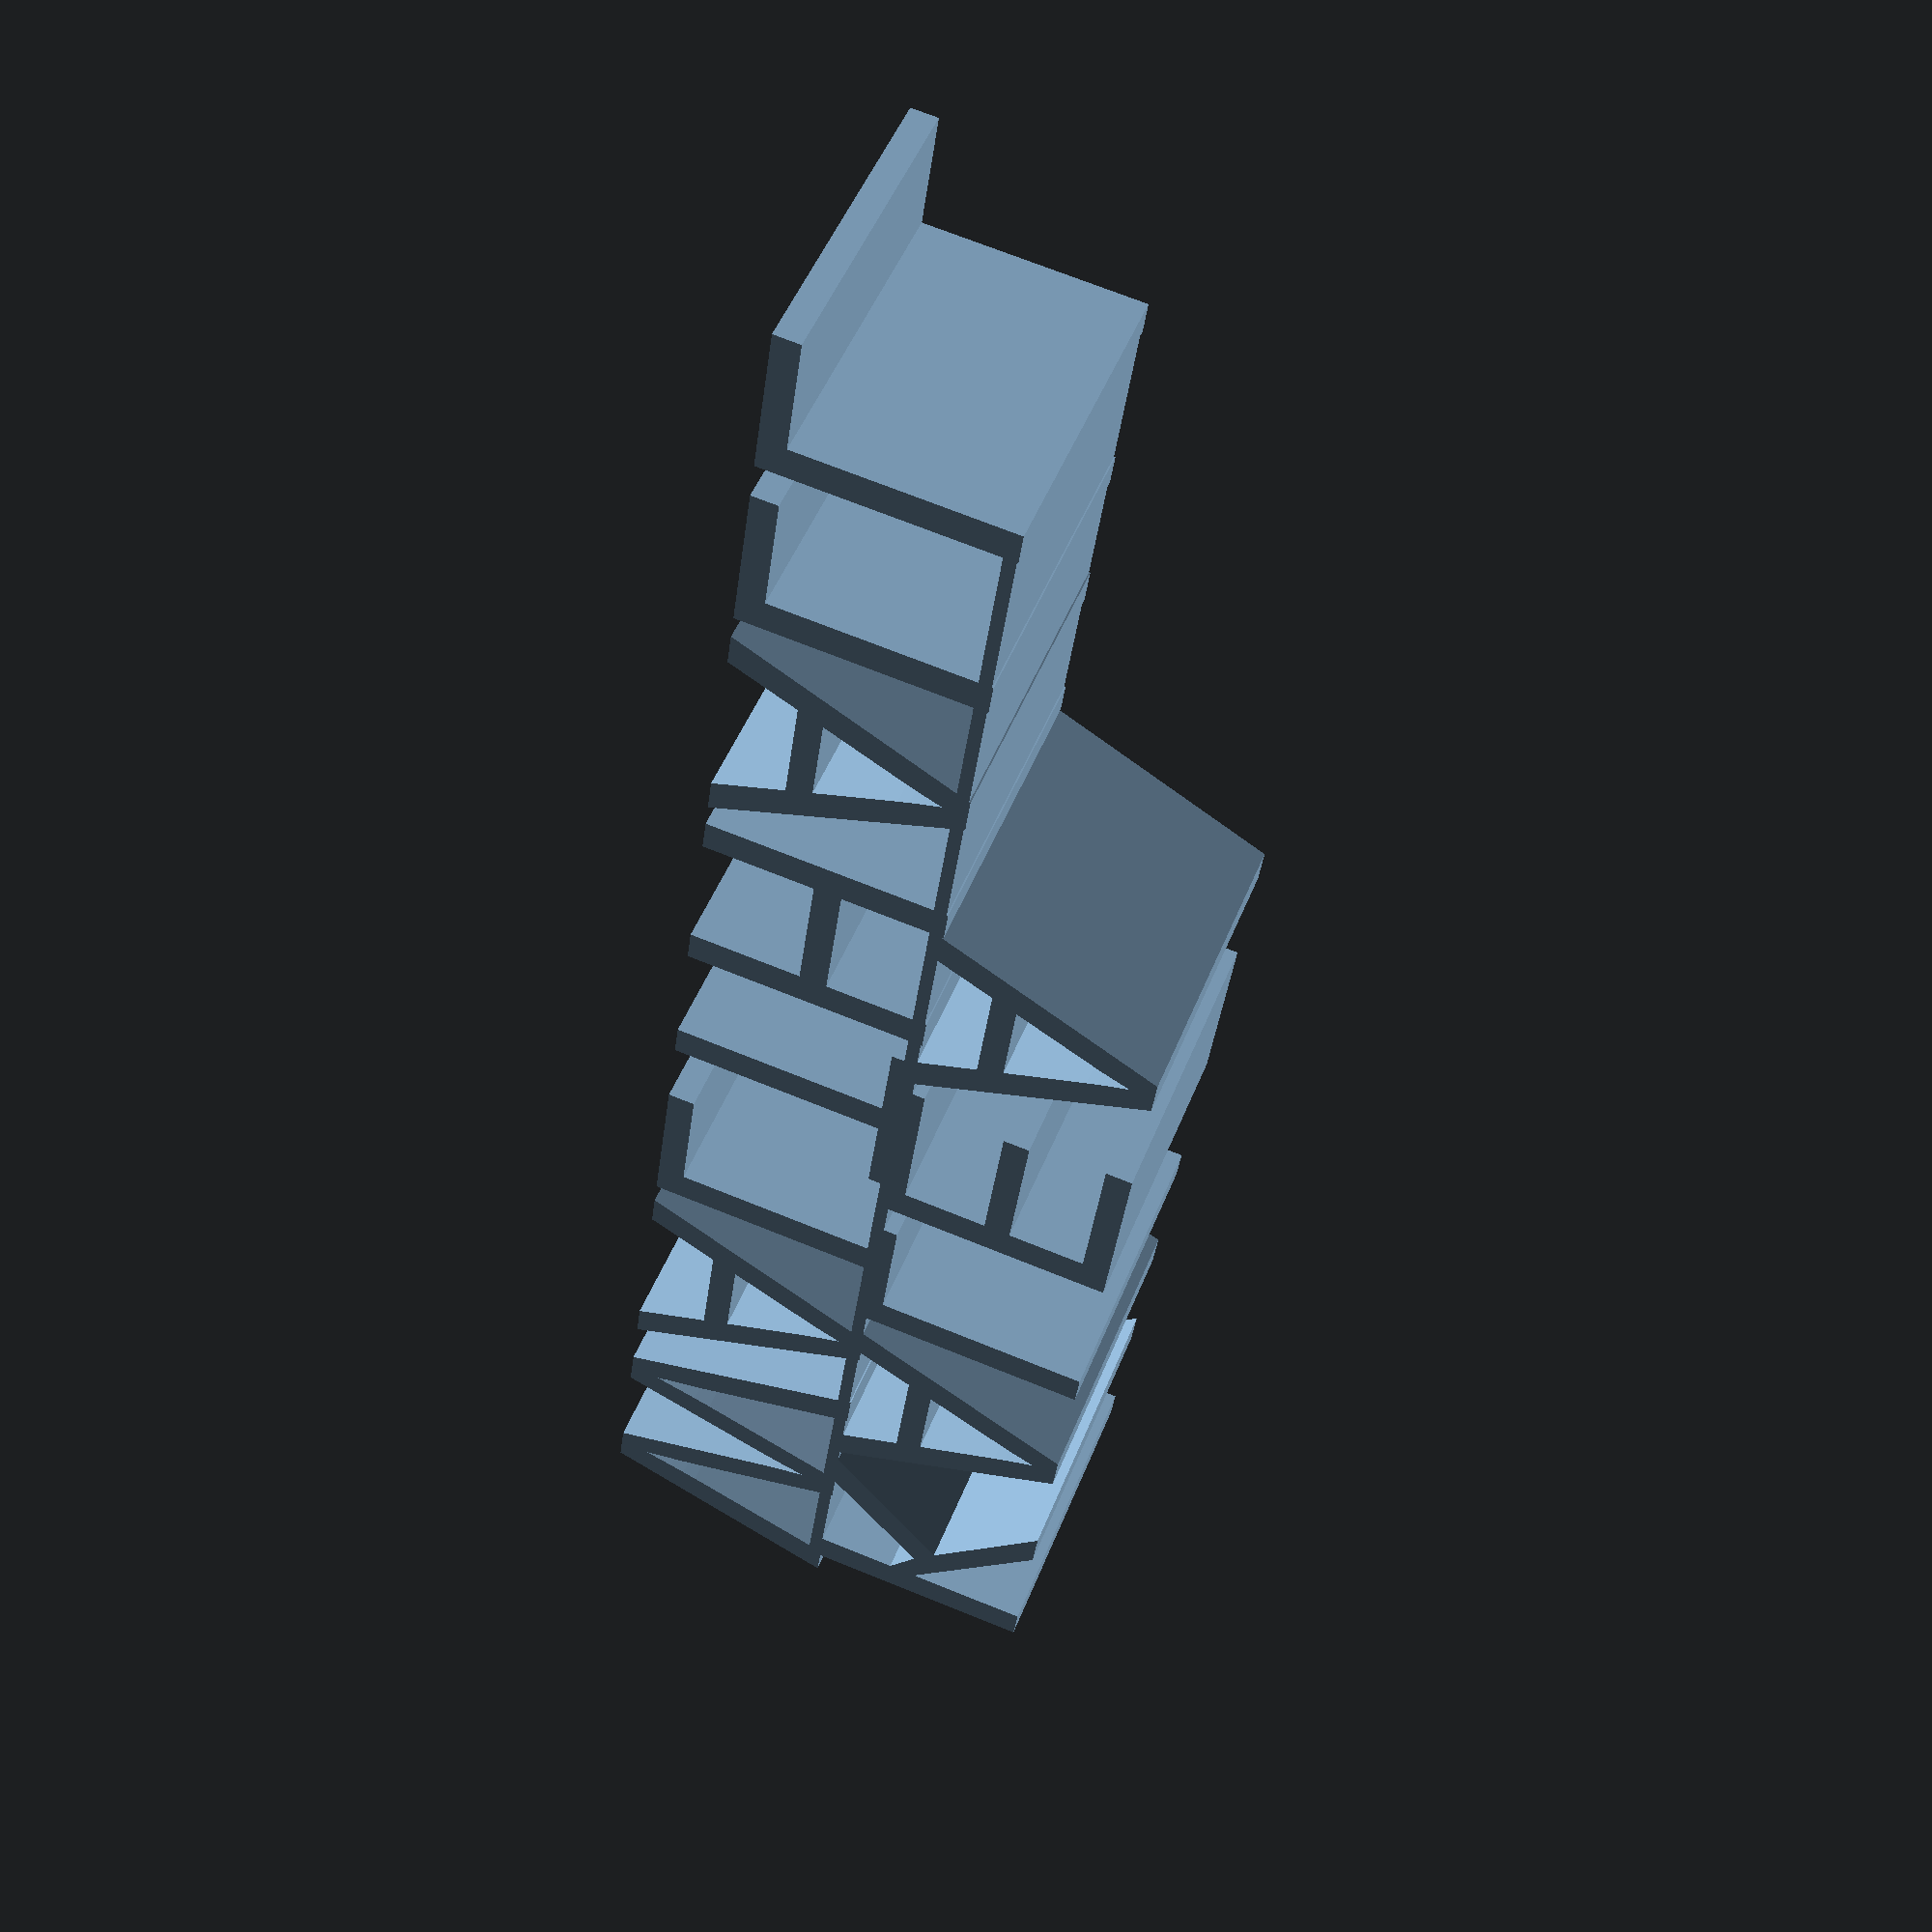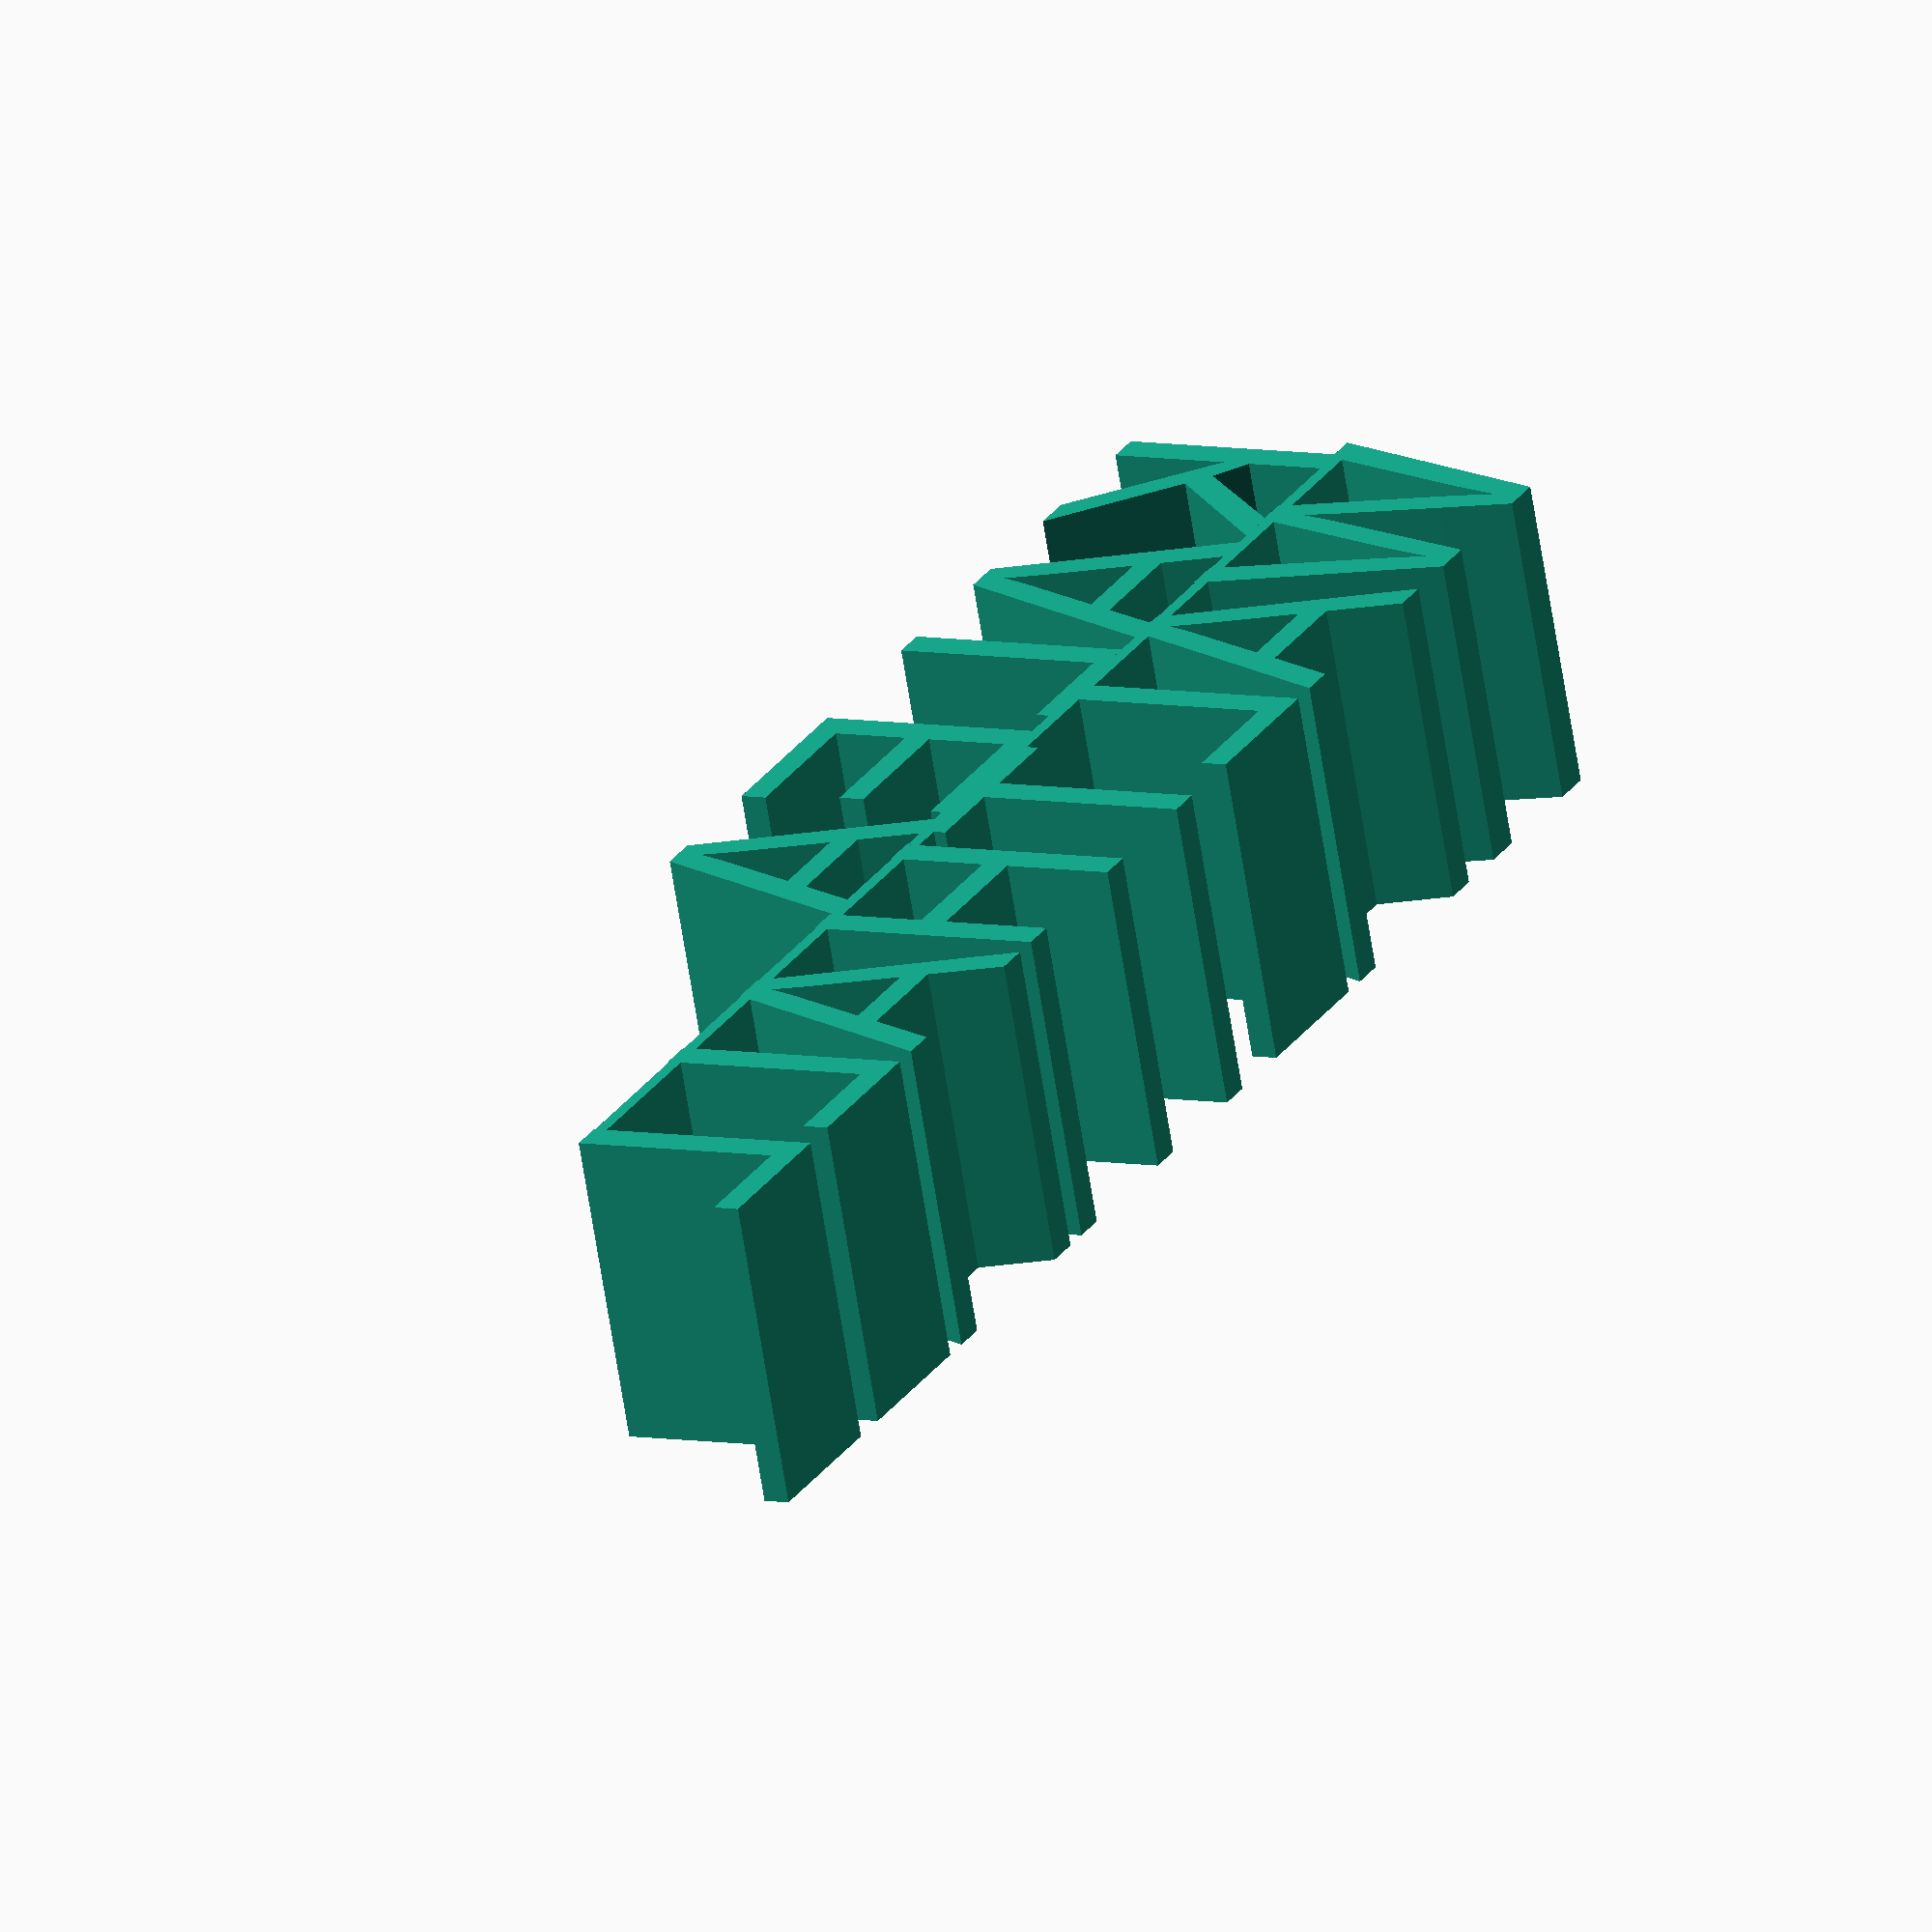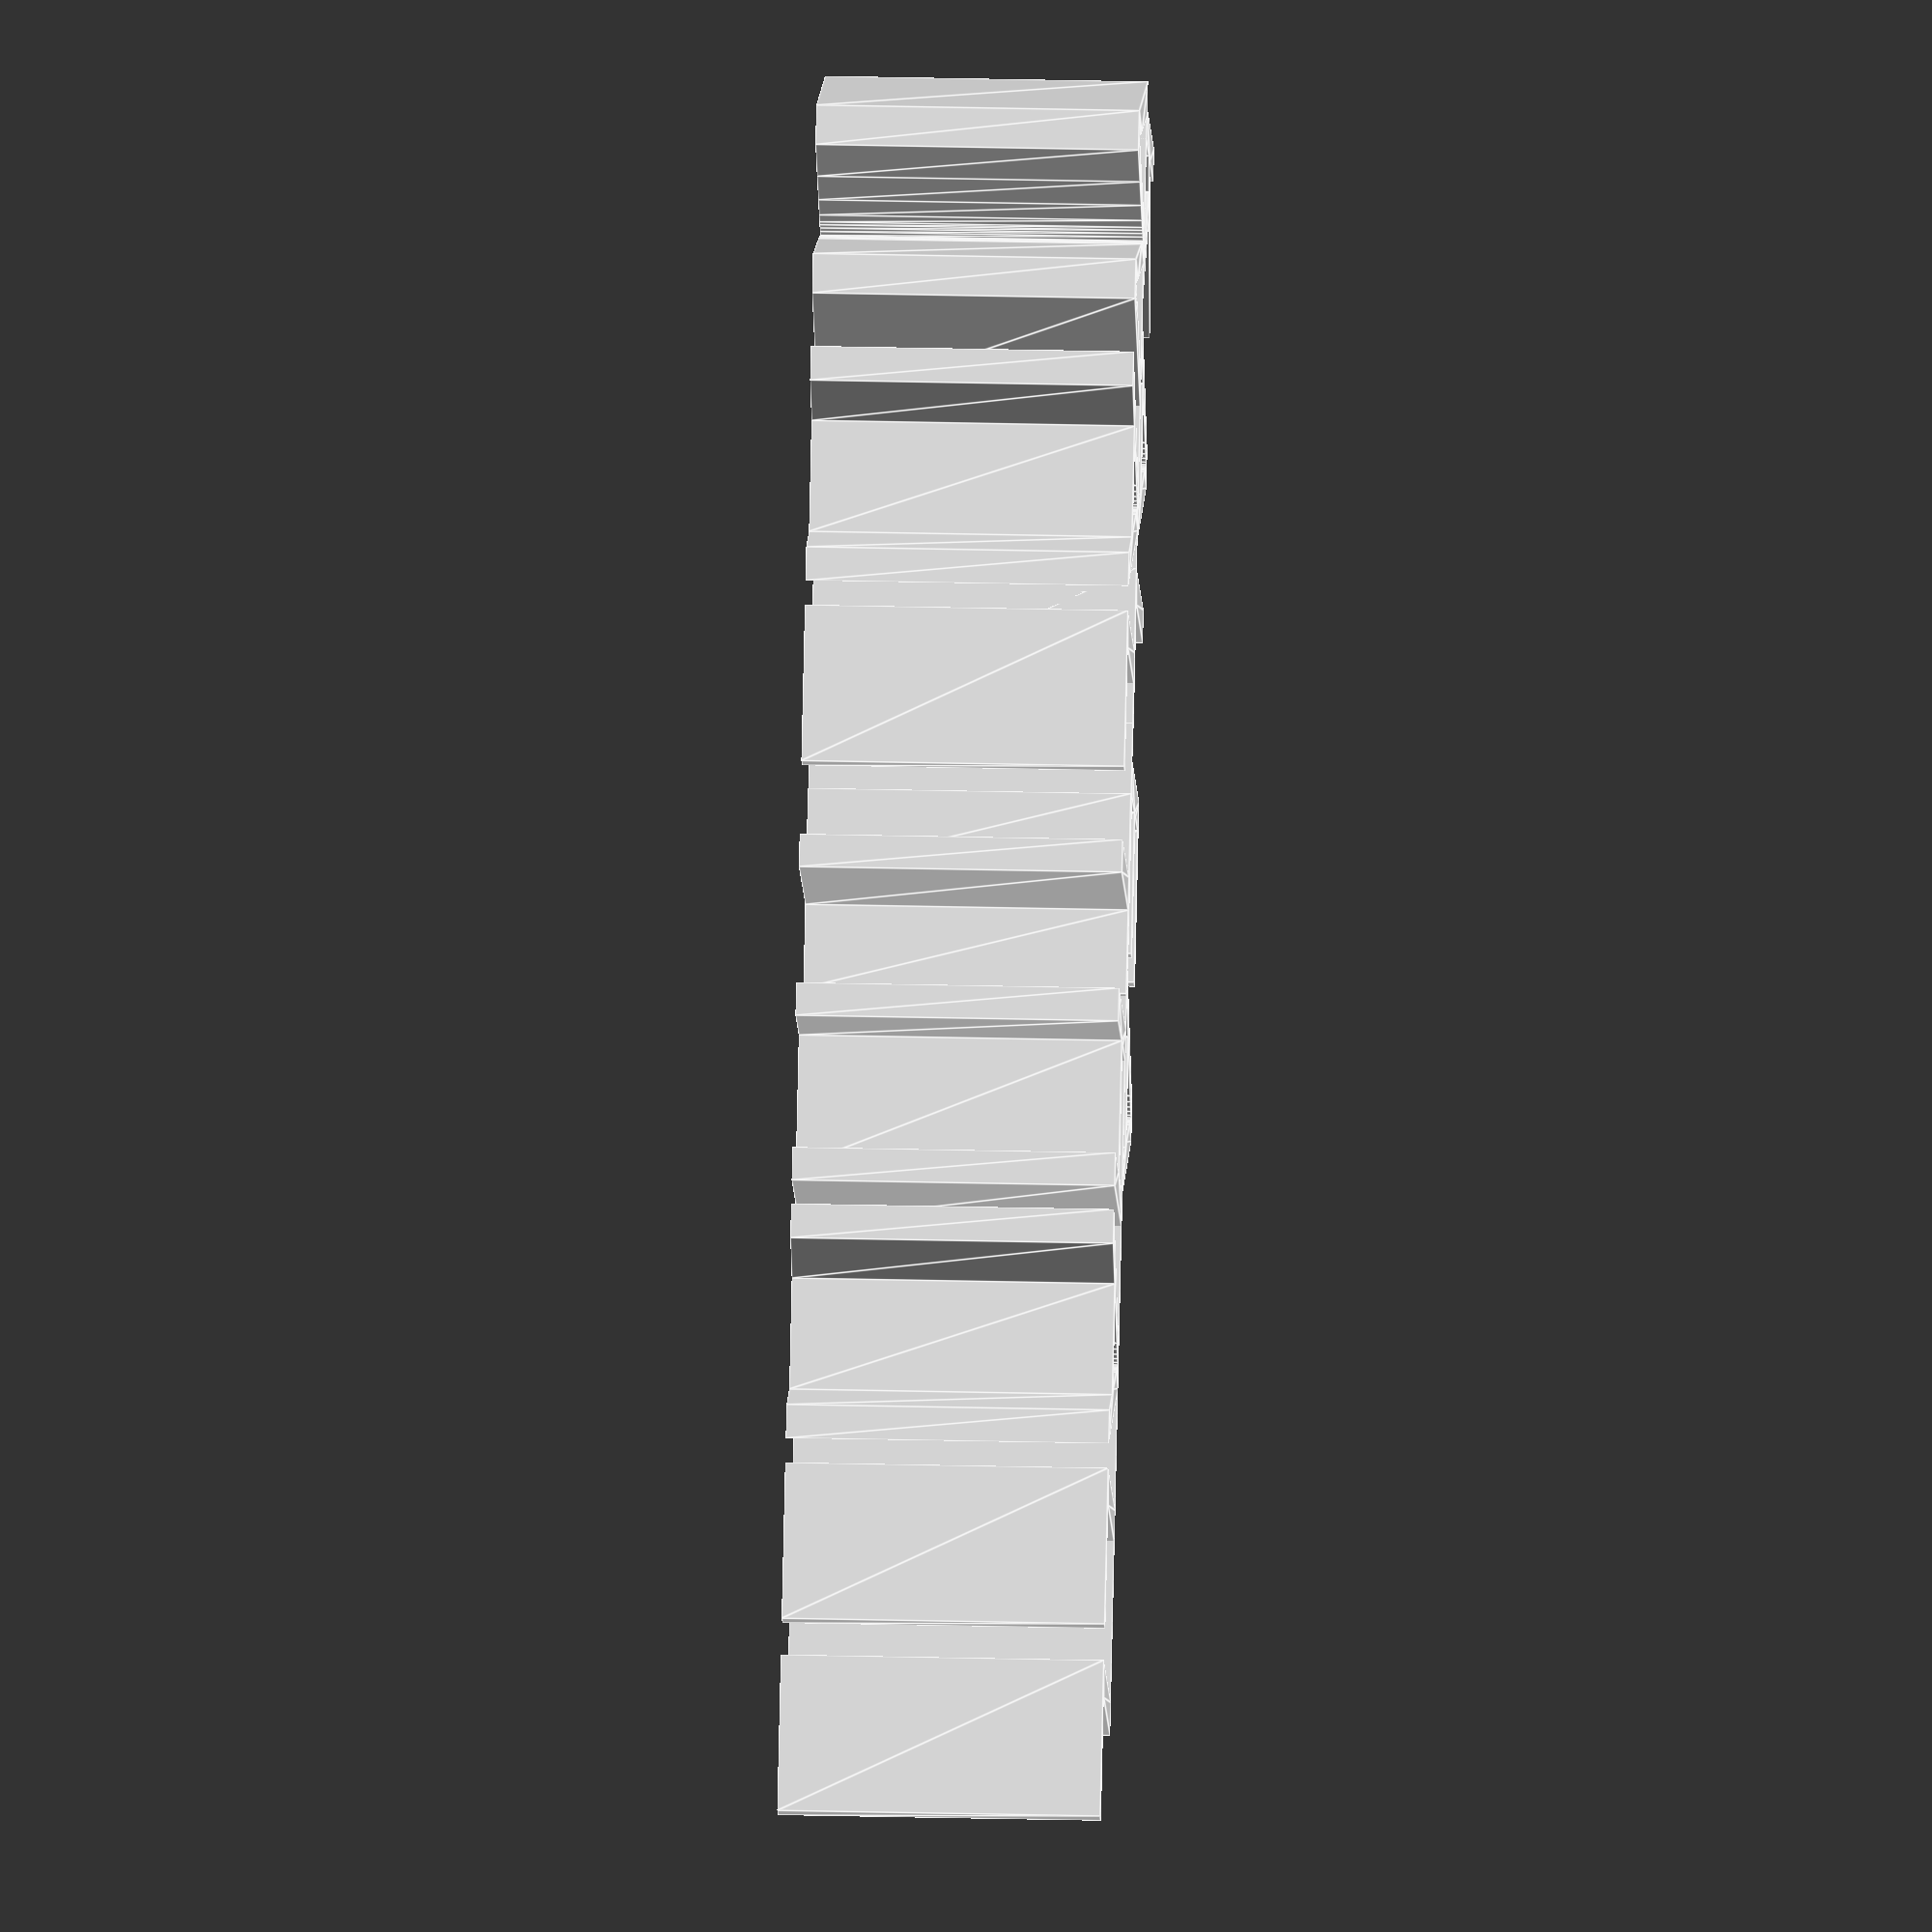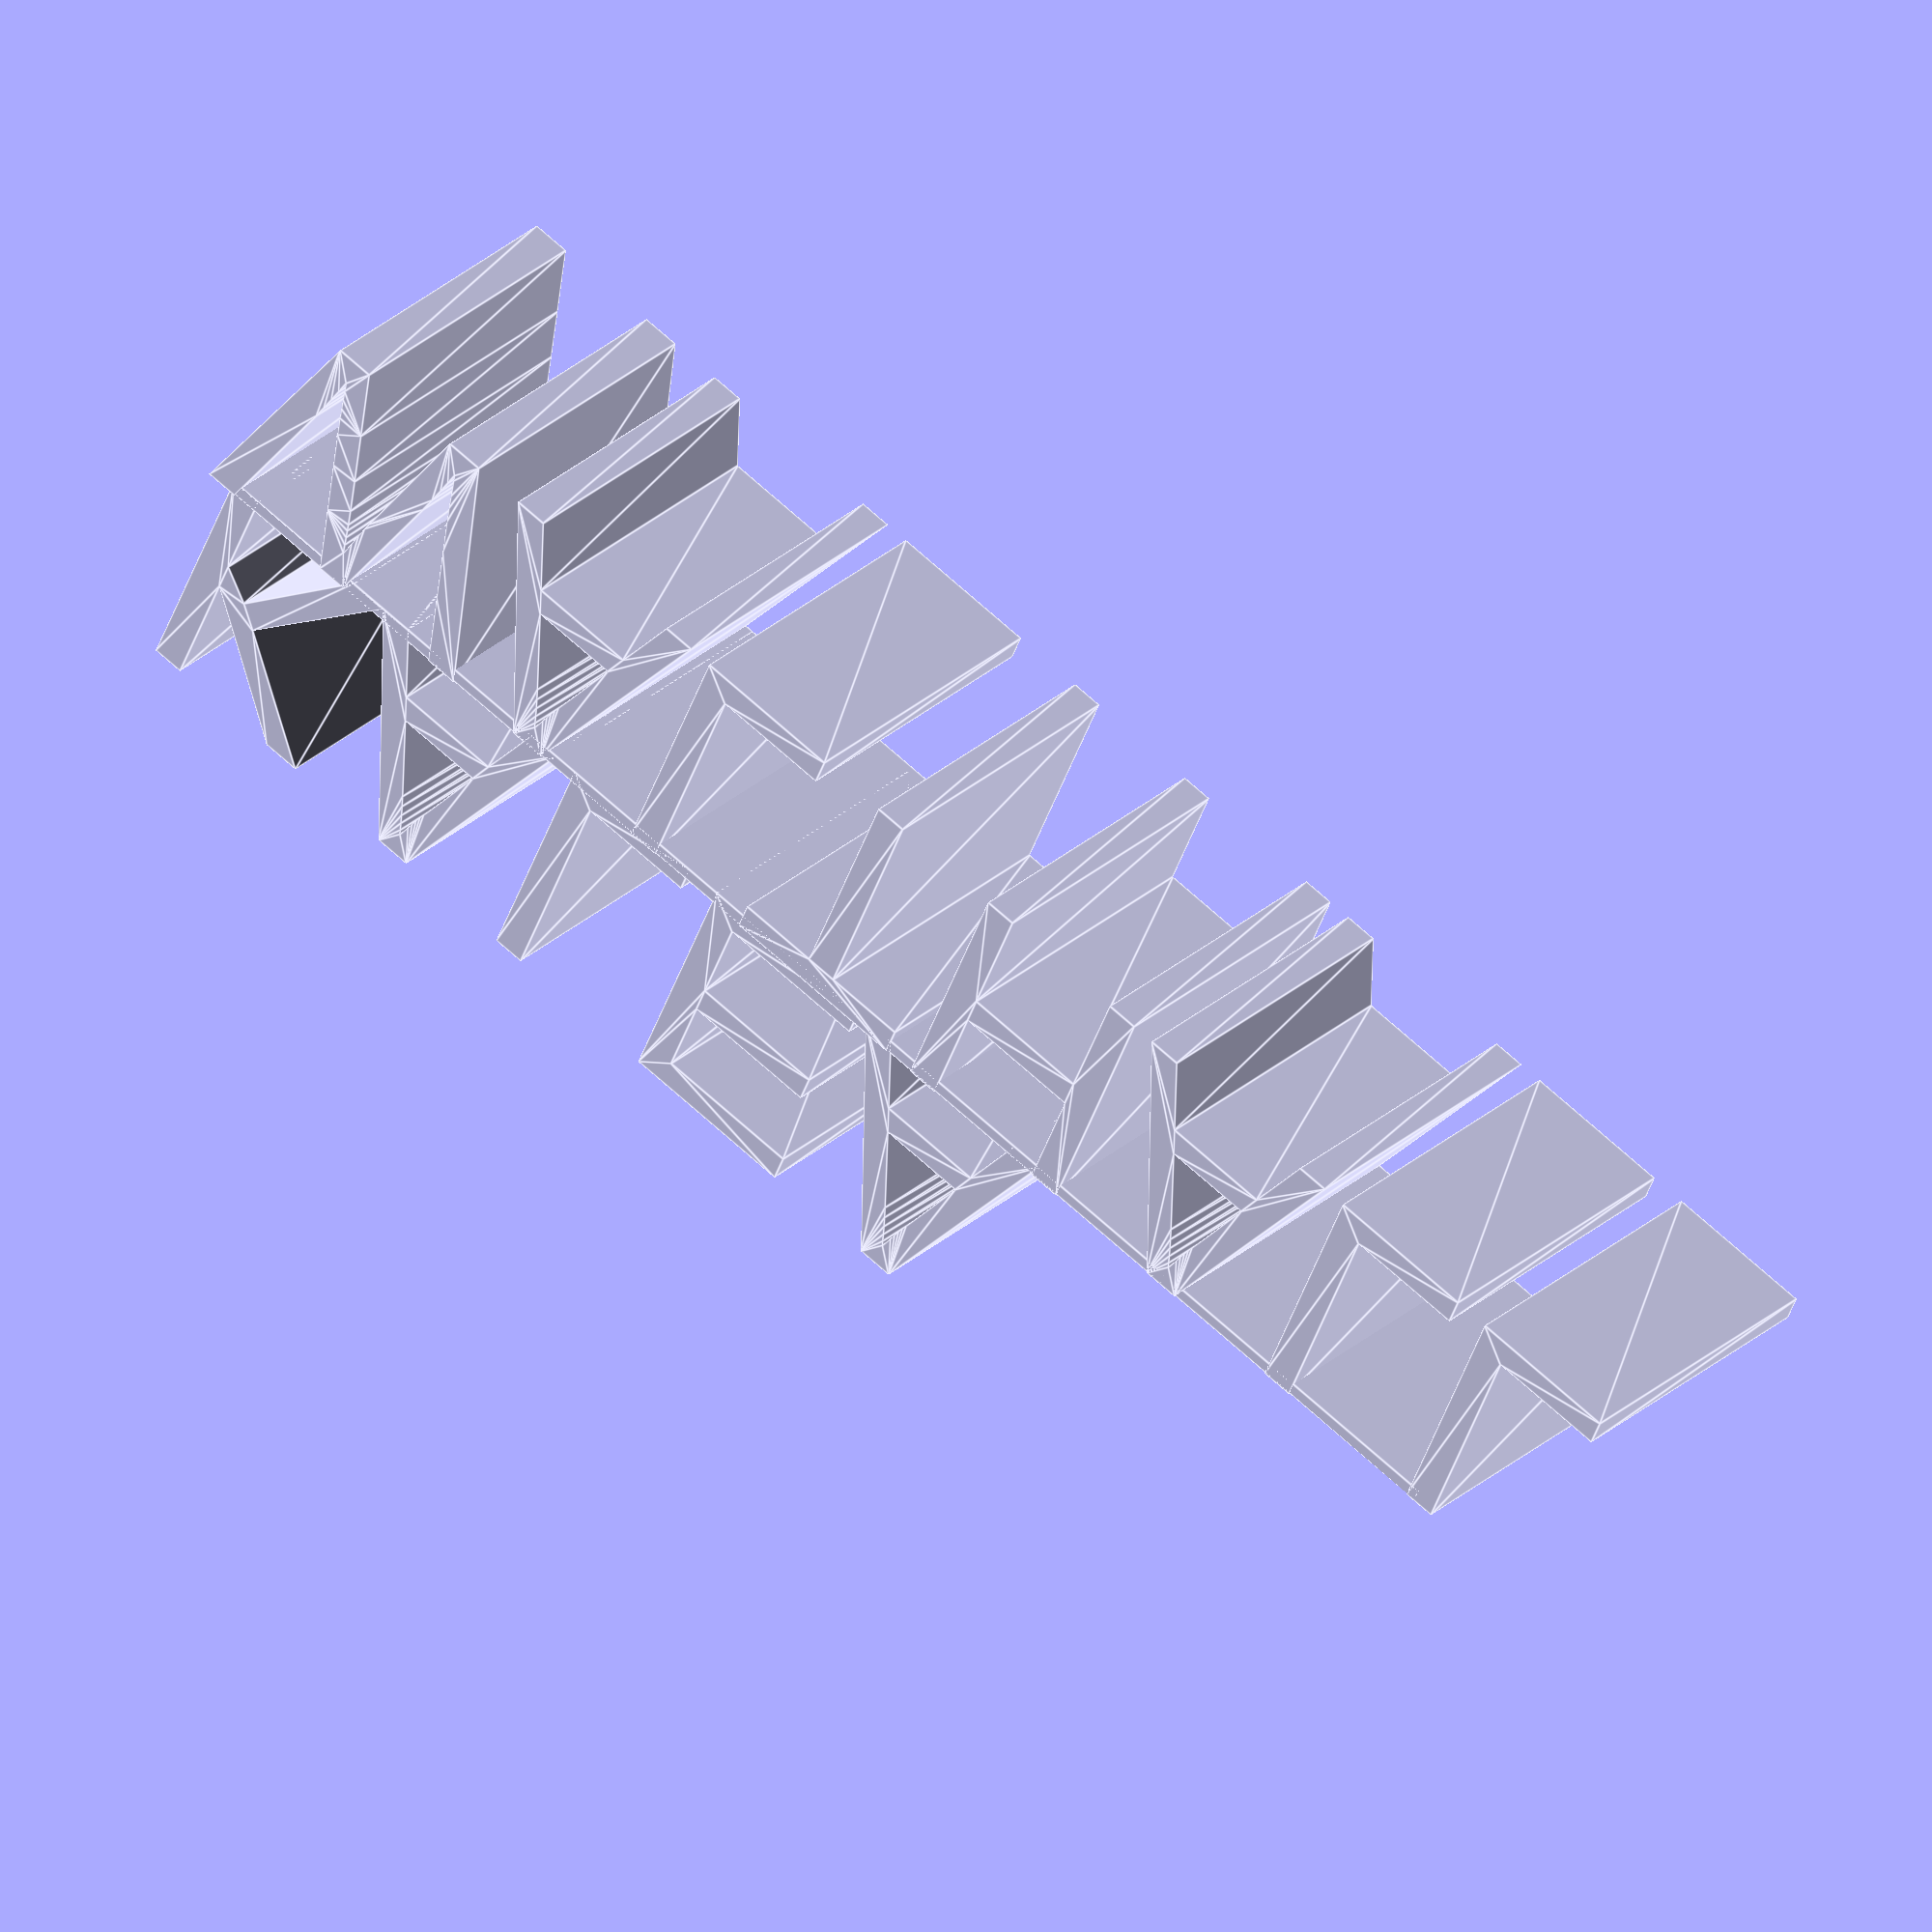
<openscad>
linear_extrude(height = 12.5) {
    text(text = "KALEA", font = font, size = 10);
}
translate([1.1, 0, 0 ]) {
    cube([63, .5, 12.5]);
}
translate([0,-9,0]) {
    linear_extrude(height = 12.5) {
        text(text = "WALTHALL", font = font, size = 10);
    }
}
</openscad>
<views>
elev=311.6 azim=262.1 roll=200.7 proj=p view=wireframe
elev=66.7 azim=62.4 roll=189.0 proj=o view=solid
elev=331.8 azim=128.1 roll=272.1 proj=o view=edges
elev=150.9 azim=336.5 roll=322.5 proj=o view=edges
</views>
